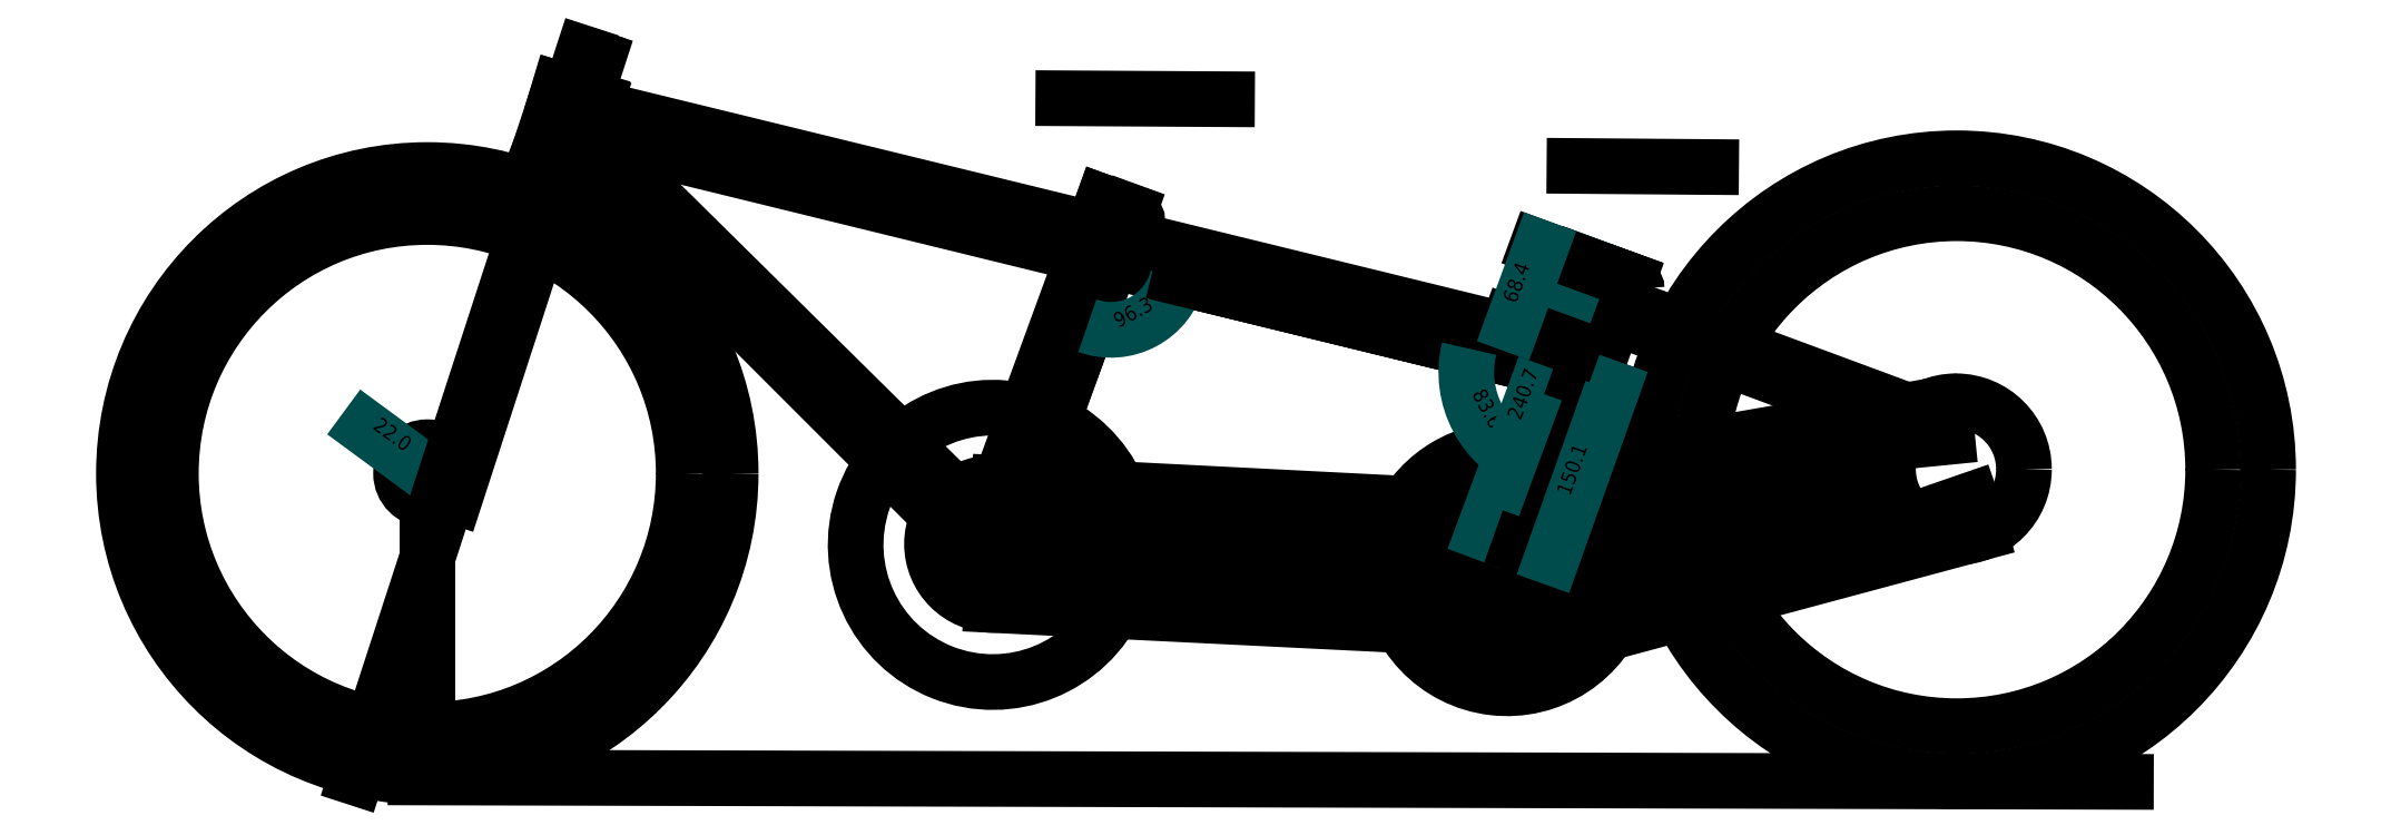
<metadata>
{"format":"dxf","ext":"dxf","renderer":"ezdxf+matplotlib","layout":"modelspace","background":"white","min_lineweight":24,"dpi":150}
</metadata>
<code>
0
SECTION
2
ENTITIES
0
LINE
8
0
10
543.1
20
569.4
11
680.5
21
568.6
0
CIRCLE
8
0
10
484.1
20
195.7
40
51
0
CIRCLE
8
0
10
915.7
20
174.4
40
22
0
LINE
8
0
10
935.1
20
184.5
11
1222
21
247.3
0
LINE
8
0
10
937.9
20
172.8
11
1224
21
235.6
0
LINE
8
0
10
971.8
20
512.7
11
1086
21
511.8
0
LINE
8
0
10
489.6
20
246.8
11
915.3
21
225.1
0
LINE
8
0
10
0
20
0
11
1434
21
-3.706
0
LINE
8
0
10
483
20
144.6
11
912.9
21
123.4
0
LINE
8
0
10
9.868
20
254.9
11
9.868
21
0.4527
0
CIRCLE
8
0
10
9.868
20
254.9
40
22
0
CIRCLE
8
0
10
9.868
20
254.9
40
254.4
0
DIMENSION
8
0
2
*D1
10
9.868
20
254.9
30
0
11
-19.99
21
286.5
31
0
70
   36
71
    5
3
Standard
53
0
210
0
220
0
230
1
15
-7.848
25
267.9
35
0
40
0
0
LINE
8
0
10
120.6
20
576.3
11
104.4
21
527
0
LINE
8
0
10
104.6
20
527.6
11
135.3
21
515.8
0
LINE
8
0
10
120.4
20
577
11
151.2
21
567.7
0
LINE
8
0
10
-50.09
20
-0.1937
11
146.7
21
604.6
0
LINE
8
0
10
33.36
20
235.3
11
152.8
21
602.6
0
LINE
8
0
10
140.7
20
607.2
11
20.86
21
239.2
0
LINE
8
0
10
143.3
20
542.4
11
475
21
214.9
0
CIRCLE
8
0
10
915.6
20
174.8
40
1
0
CIRCLE
8
0
10
1292
20
258
40
261.1
0
CIRCLE
8
0
10
1292
20
258.4
40
57
0
LINE
8
0
10
926.8
20
101.6
11
1312
21
205.1
0
LINE
8
0
10
910.4
20
248.4
11
1273
21
311.7
0
LINE
8
0
10
930.9
20
103.7
11
1304
21
232.7
0
LINE
8
0
10
912.4
20
248.4
11
1284
21
285.4
0
CIRCLE
8
0
10
484.5
20
195.3
40
22.2
0
LINE
8
0
10
136.7
20
521.4
11
462.3
21
196
0
LINE
8
0
10
503.5
20
206.8
11
897
21
186.2
0
LINE
8
0
10
504.3
20
185.5
11
896.2
21
164.4
0
LINE
8
0
10
134.4
20
515.6
11
151.6
21
567.5
0
ARC
8
0
10
915.3
20
174.8
40
100.1
50
75.85
51
140.9
0
ARC
8
0
10
915.5
20
175.1
40
73
50
78.18
51
144.8
0
ARC
8
0
10
915.9
20
174.9
40
51
50
82.24
51
150.8
0
ARC
8
0
10
915.9
20
174.9
40
51
50
190
51
416.6
0
ARC
8
0
10
915.5
20
175.1
40
73
50
186.2
51
420.4
0
ARC
8
0
10
915.5
20
175.1
40
73
50
163.5
51
169.1
0
ARC
8
0
10
915.3
20
174.8
40
100.1
50
183.5
51
422.9
0
ARC
8
0
10
915.3
20
174.8
40
100.1
50
154
51
171
0
ARC
8
0
10
484.1
20
195
40
115
50
73.97
51
422.8
0
ARC
8
0
10
917.9
20
180.2
40
45.48
50
55.01
51
83.83
0
DIMENSION
8
Tubes lengths
2
*D2
10
894.8
20
139.6
30
0
11
699.3
21
157.9
31
0
70
   33
71
    5
3
Standard
53
0
210
0
220
0
230
1
13
504.4
23
185.5
33
0
14
896.1
24
164.4
34
0
0
DIMENSION
8
Tubes lengths
2
*D3
10
915.4
20
172.8
30
0
11
700.3
21
191
31
0
70
   33
71
    5
3
Standard
53
0
210
0
220
0
230
1
13
484.5
23
195.5
33
0
14
915.5
24
174.8
34
0
0
DIMENSION
8
Tubes lengths
2
*D4
10
844.9
20
182.1
30
0
11
726.1
21
328
31
0
70
   33
71
    5
3
Standard
53
0
210
0
220
0
230
1
13
602.8
23
469.9
33
0
14
852.1
24
188.5
34
0
0
DIMENSION
8
Tubes lengths
2
*D5
10
619.3
20
499.8
30
0
11
760.6
21
351.9
31
0
70
   33
71
    5
3
Standard
53
0
210
0
220
0
230
1
13
882.7
23
186.9
33
0
14
611.7
24
493.1
34
0
0
DIMENSION
8
Tubes lengths
2
*D6
10
459.1
20
191.9
30
0
11
301.5
21
360.4
31
0
70
   33
71
    5
3
Standard
53
0
210
0
220
0
230
1
13
136.6
23
521.5
33
0
14
462.8
24
195.6
34
0
0
DIMENSION
8
Tubes lengths
2
*D7
10
151.3
20
572.7
30
0
11
373.5
21
552.2
31
0
70
   33
71
    5
3
Standard
53
0
210
0
220
0
230
1
13
592.3
23
505.3
33
0
14
149.9
24
561.9
34
0
0
DIMENSION
8
Tubes lengths
2
*D8
10
1006
20
459
30
0
11
812.5
21
492.2
31
0
70
   33
71
    5
3
Standard
53
0
210
0
220
0
230
1
13
615.9
23
503.5
33
0
14
1006
24
452.6
34
0
0
DIMENSION
8
Tubes lengths
2
*D9
10
606.4
20
475
30
0
11
802.4
21
456.9
31
0
70
   33
71
    5
3
Standard
53
0
210
0
220
0
230
1
13
997.4
23
430
33
0
14
607.3
24
481.7
34
0
0
DIMENSION
8
Tubes lengths
2
*D10
10
503.7
20
219.6
30
0
11
701.3
21
217.3
31
0
70
   33
71
    5
3
Standard
53
0
210
0
220
0
230
1
13
897.5
23
186.5
33
0
14
503
24
206.8
34
0
0
DIMENSION
8
Tubes lengths
2
*D11
10
575.7
20
528.3
30
0
11
510.4
21
379.9
31
0
70
   33
71
    5
3
Standard
53
0
210
0
220
0
230
1
13
482.1
23
217.4
33
0
14
598
24
519.8
34
0
0
DIMENSION
8
Tubes lengths
2
*D12
10
639
20
510.1
30
0
11
572.5
21
358.5
31
0
70
   33
71
    5
3
Standard
53
0
210
0
220
0
230
1
13
502.5
23
208.2
33
0
14
620.9
24
517.1
34
0
0
DIMENSION
8
Tubes lengths
2
*D13
10
906.6
20
197.9
30
0
11
947.9
21
333.3
31
0
70
   33
71
    5
3
Standard
53
0
210
0
220
0
230
1
13
1009
23
461.4
33
0
14
911.8
24
196
34
0
0
DIMENSION
8
Tubes lengths
2
*D14
10
1046
20
448.1
30
0
11
990.3
21
317.8
31
0
70
   33
71
    5
3
Standard
53
0
210
0
220
0
230
1
13
933.1
23
187.9
33
0
14
1030
24
453.9
34
0
0
DIMENSION
8
Tubes lengths
2
*D15
10
477.7
20
218.2
30
0
11
317.5
21
387.4
31
0
70
   33
71
    5
3
Standard
53
0
210
0
220
0
230
1
13
143.3
23
542.4
33
0
14
474.7
24
215.2
34
0
0
DIMENSION
8
Tubes lengths
2
*D16
10
583.6
20
476.7
30
0
11
364
21
513.5
31
0
70
   33
71
    5
3
Standard
53
0
210
0
220
0
230
1
13
143.4
23
542.7
33
0
14
584.6
24
484.6
34
0
0
DIMENSION
8
human
2
*D17
10
262
20
190.9
30
0
11
312.6
21
211.8
31
0
70
   35
71
    5
3
Standard
53
0
210
0
220
0
230
1
15
367
25
217.5
35
0
40
0
0
DIMENSION
8
human
2
*D18
10
543
20
2.053
30
0
11
535.1
21
98.52
31
0
70
   32
71
    5
3
Standard
53
0
210
0
220
0
230
1
13
484.1
23
195
33
0
14
481.4
24
2.053
34
0
50
90
0
DIMENSION
8
human
2
*D19
10
951.4
20
-3.079
30
0
11
943.6
21
85.87
31
0
70
   32
71
    5
3
Standard
53
0
210
0
220
0
230
1
13
915.3
23
174.8
33
0
14
923.7
24
-3.079
34
0
50
90
0
DIMENSION
8
human
2
*D20
10
385.9
20
135.8
30
0
11
426.7
21
176.4
31
0
70
   33
71
    5
3
Standard
53
0
210
0
220
0
230
1
13
484.1
23
195
33
0
14
393.1
24
126.2
34
0
0
DIMENSION
8
human
2
*D21
10
836.8
20
113.1
30
0
11
868.9
21
152
31
0
70
   33
71
    5
3
Standard
53
0
210
0
220
0
230
1
13
915.3
23
174.8
33
0
14
840.6
24
108.8
34
0
0
DIMENSION
8
human
2
*D22
10
791.4
20
-2.375
30
0
11
783.6
21
36.1
31
0
70
   32
71
    5
3
Standard
53
0
210
0
220
0
230
1
13
915.9
23
74.58
33
0
14
916.9
24
-2.375
34
0
50
90
0
DIMENSION
8
human
2
*D23
10
407.3
20
-1.62
30
0
11
399.4
21
38.89
31
0
70
   32
71
    5
3
Standard
53
0
210
0
220
0
230
1
13
482.3
23
79.4
33
0
14
481.3
24
-1.62
34
0
50
90
0
DIMENSION
8
human
2
*D24
10
624.3
20
591.3
30
0
11
398.6
21
661.4
31
0
70
   33
71
    5
3
Standard
53
0
210
0
220
0
230
1
13
162.9
23
695.5
33
0
14
618.5
24
570.3
34
0
0
DIMENSION
8
human
2
*D25
10
170.4
20
598.6
30
0
11
395.2
21
607.2
31
0
70
   33
71
    5
3
Standard
53
0
210
0
220
0
230
1
13
620.1
23
577.8
33
0
14
170.5
24
576.3
34
0
0
DIMENSION
8
human
2
*D26
10
712.1
20
522
30
0
11
871.4
21
528.3
31
0
70
   33
71
    5
3
Standard
53
0
210
0
220
0
230
1
13
1030
23
514.4
33
0
14
712.1
24
517.5
34
0
0
DIMENSION
8
human
2
*D27
10
733.7
20
632.4
30
0
11
888.7
21
601.5
31
0
70
   33
71
    5
3
Standard
53
0
210
0
220
0
230
1
13
1030
23
517.5
33
0
14
724.1
24
594.4
34
0
0
DIMENSION
8
Geo / Angles
2
*D28
10
1434
20
-3.706
30
0
11
0
21
0
31
0
70
   34
71
    5
3
Standard
53
0
210
0
220
0
230
1
13
-50.09
23
-0.1937
33
0
14
146.7
24
604.6
34
0
15
0
25
0
35
0
16
117.7
26
13.58
36
0
0
DIMENSION
8
Geo / Angles
2
*D29
10
1435
20
-3.708
30
0
11
0
21
0
31
0
70
   34
71
    5
3
Standard
53
0
210
0
220
0
230
1
13
502.4
23
208
33
0
14
620.9
24
517.1
34
0
15
119.5
25
-0.3087
35
0
16
487.3
26
9.052
36
0
0
DIMENSION
8
Geo / Angles
2
*D30
10
0
20
0
30
0
11
0
21
0
31
0
70
   34
71
    5
3
Standard
53
0
210
0
220
0
230
1
13
933.1
23
187.8
33
0
14
1030
24
453.9
34
0
15
1434
25
-3.706
35
0
16
942.9
26
3.017
36
0
0
DIMENSION
8
Geo / Angles
2
*D31
10
1434
20
-3.706
30
0
11
0
21
0
31
0
70
   34
71
    5
3
Standard
53
0
210
0
220
0
230
1
13
462.3
23
196
33
0
14
136.7
24
521.4
34
0
15
0
25
0
35
0
16
537.1
26
21.12
36
0
0
DIMENSION
8
Geo / Angles
2
*D32
10
0
20
0
30
0
11
0
21
0
31
0
70
   34
71
    5
3
Standard
53
0
210
0
220
0
230
1
13
896.2
23
164.4
33
0
14
504.3
24
185.5
34
0
15
1434
25
-3.706
35
0
16
746.8
26
1.509
36
0
0
DIMENSION
8
Geo / Angles
2
*D33
10
0
20
0
30
0
11
0
21
0
31
0
70
   34
71
    5
3
Standard
53
0
210
0
220
0
230
1
13
999.1
23
429.9
33
0
14
607.3
24
481.6
34
0
15
1434
25
-3.706
35
0
16
706
26
79.96
36
0
0
DIMENSION
8
Geo / Angles
2
*D34
10
584.5
20
484.6
30
0
11
0
21
0
31
0
70
   34
71
    5
3
Standard
53
0
210
0
220
0
230
1
13
143.3
23
542.4
33
0
14
475
24
214.9
34
0
15
143.3
25
542.8
35
0
16
261
26
517.5
36
0
0
DIMENSION
8
Geo / Angles
2
*D35
10
462.3
20
196
30
0
11
0
21
0
31
0
70
   34
71
    5
3
Standard
53
0
210
0
220
0
230
1
13
140.7
23
607.2
33
0
14
20.86
24
239.2
34
0
15
136.7
25
521.4
35
0
16
184.1
26
457.1
36
0
0
DIMENSION
8
Geo / Angles
2
*D36
10
592.4
20
505.2
30
0
11
0
21
0
31
0
70
   34
71
    5
3
Standard
53
0
210
0
220
0
230
1
13
146.9
23
605.2
33
0
14
2.431
24
161.3
34
0
15
149.6
25
561.6
35
0
16
209.7
26
567.2
36
0
0
DIMENSION
8
Geo / Angles
2
*D37
10
482.2
20
218
30
0
11
0
21
0
31
0
70
   34
71
    5
3
Standard
53
0
210
0
220
0
230
1
13
584.5
23
484.6
33
0
14
143.3
24
542.8
34
0
15
598
25
519.8
35
0
16
555.2
26
434.5
36
0
0
DIMENSION
8
Geo / Angles
2
*D38
10
598
20
519.8
30
0
11
0
21
0
31
0
70
   34
71
    5
3
Standard
53
0
210
0
220
0
230
1
13
475
23
214.9
33
0
14
143.3
24
542.4
34
0
15
482.2
25
218
35
0
16
494.8
26
288.2
36
0
0
DIMENSION
8
Geo / Angles
2
*D39
10
446.3
20
61.52
30
0
11
0
21
0
31
0
70
   34
71
    5
3
Standard
53
0
210
0
220
0
230
1
13
606.7
23
481.7
33
0
14
734.9
24
464.7
34
0
15
621.1
25
517.7
35
0
16
601.9
26
425.4
36
0
0
DIMENSION
8
Geo / Angles
2
*D40
10
912
20
196.1
30
0
11
0
21
0
31
0
70
   34
71
    5
3
Standard
53
0
210
0
220
0
230
1
13
999.1
23
429.9
33
0
14
607.3
24
481.6
34
0
15
1009
25
461.4
35
0
16
967
26
380.2
36
0
0
CIRCLE
8
human
10
314.5
20
204.2
40
54.13
0
DIMENSION
8
distances
2
*D41
10
82.96
20
533.9
30
0
11
31.84
21
403.1
31
0
70
   33
71
    5
3
Standard
53
0
210
0
220
0
230
1
13
32.32
23
255.3
33
0
14
119.7
24
521.8
34
0
0
DIMENSION
8
distances
2
*D42
10
454.5
20
161.8
30
0
11
277.3
21
330.9
31
0
70
   33
71
    5
3
Standard
53
0
210
0
220
0
230
1
13
119.7
23
521.8
33
0
14
484.5
24
195.3
34
0
0
DIMENSION
8
distances
2
*D43
10
477.4
20
145.1
30
0
11
253
21
183
31
0
70
   33
71
    5
3
Standard
53
0
210
0
220
0
230
1
13
33.29
23
255.3
33
0
14
484.1
24
195
34
0
0
DIMENSION
8
distances
2
*D44
10
310.1
20
195
30
0
11
302.3
21
225.3
31
0
70
   32
71
    5
3
Standard
53
0
210
0
220
0
230
1
13
31.75
23
255.7
33
0
14
484.1
24
195
34
0
50
90
0
DIMENSION
8
distances
2
*D45
10
484.1
20
131.3
30
0
11
258.6
21
139.1
31
0
70
   32
71
    5
3
Standard
53
0
210
0
220
0
230
1
13
33.15
23
255.7
33
0
14
484.1
24
195
34
0
0
DIMENSION
8
distances
2
*D46
10
910
20
53.34
30
0
11
694.5
21
71.42
31
0
70
   33
71
    5
3
Standard
53
0
210
0
220
0
230
1
13
484.1
23
195
33
0
14
915.7
24
174.4
34
0
0
DIMENSION
8
distances
2
*D47
10
915.7
20
42.87
30
0
11
699.9
21
50.68
31
0
70
   32
71
    5
3
Standard
53
0
210
0
220
0
230
1
13
484.1
23
195
33
0
14
915.7
24
174.4
34
0
0
DIMENSION
8
distances
2
*D48
10
731.2
20
175.1
30
0
11
723.4
21
185.1
31
0
70
   32
71
    5
3
Standard
53
0
210
0
220
0
230
1
13
484.1
23
195
33
0
14
915.5
24
175.1
34
0
50
90
0
DIMENSION
8
distances
2
*D49
10
1120
20
258.4
30
0
11
1112
21
216.7
31
0
70
   32
71
    5
3
Standard
53
0
210
0
220
0
230
1
13
915.5
23
175.1
33
0
14
1292
24
258.4
34
0
50
90
0
DIMENSION
8
distances
2
*D50
10
1292
20
161.5
30
0
11
1104
21
169.3
31
0
70
   32
71
    5
3
Standard
53
0
210
0
220
0
230
1
13
915.7
23
174.4
33
0
14
1292
24
258.4
34
0
0
DIMENSION
8
distances
2
*D51
10
1311
20
170.1
30
0
11
1122
21
136.1
31
0
70
   33
71
    5
3
Standard
53
0
210
0
220
0
230
1
13
916.5
23
175.1
33
0
14
1292
24
258.4
34
0
0
DIMENSION
8
distances
2
*D52
10
1292
20
97.52
30
0
11
1104
21
105.3
31
0
70
   32
71
    5
3
Standard
53
0
210
0
220
0
230
1
13
915.7
23
174.4
33
0
14
1292
24
258
34
0
0
DIMENSION
8
distances
2
*D53
10
1292
20
112.8
30
0
11
1104
21
120.6
31
0
70
   32
71
    5
3
Standard
53
0
210
0
220
0
230
1
13
915.7
23
174.4
33
0
14
1292
24
258
34
0
0
DIMENSION
8
Geo / Angles
2
*D54
10
1292
20
119.4
30
0
11
1104
21
127.2
31
0
70
   32
71
    5
3
Standard
53
0
210
0
220
0
230
1
13
915.9
23
174.9
33
0
14
1292
24
258
34
0
0
DIMENSION
8
Geo / Angles
2
*D55
10
1304
20
204
30
0
11
1114
21
170
31
0
70
   33
71
    5
3
Standard
53
0
210
0
220
0
230
1
13
915.3
23
174.8
33
0
14
1292
24
258
34
0
0
DIMENSION
8
Geo / Angles
2
*D56
10
1301
20
258.4
30
0
11
1293
21
216.6
31
0
70
   32
71
    5
3
Standard
53
0
210
0
220
0
230
1
13
915.3
23
174.8
33
0
14
1292
24
258.4
34
0
50
90
0
CIRCLE
8
0
10
9.868
20
254.9
40
215
0
CIRCLE
8
0
10
1292
20
258
40
215
0
DIMENSION
8
Geo / Angles
2
*D57
10
-50.36
20
-6.327
30
0
11
-20.25
21
2.025
31
0
70
   33
71
    5
3
Standard
53
0
210
0
220
0
230
1
13
10.01
23
2.073
33
0
14
-50.49
24
0.9928
34
0
0
DIMENSION
8
Tubes lengths
2
*D58
10
87.35
20
586.6
30
0
11
72.51
21
565
31
0
70
   33
71
    5
3
Standard
53
0
210
0
220
0
230
1
13
105
23
528.8
33
0
14
119.8
24
576.7
34
0
0
LINE
8
0
10
501.3
20
208.7
11
598.4
21
474.8
0
LINE
8
0
10
479.4
20
217
11
576.5
21
482.2
0
CIRCLE
8
0
10
600.1
20
467
40
5
0
LINE
8
0
10
576.5
20
482.2
11
597.6
21
474.7
0
LINE
8
0
10
146
20
539.7
11
560.4
21
438.2
0
LINE
8
bent_TT
10
1026
20
437.7
11
1234
21
316.1
0
LINE
8
bent_TT
10
1020
20
427.3
11
1228
21
305.7
0
LINE
8
bent_TT
10
591.1
20
454.9
11
999.3
21
434.4
0
LINE
8
bent_TT
10
583.1
20
433.1
11
991.3
21
412.6
0
LINE
8
0
10
149.6
20
561.6
11
568.2
21
459.4
0
CIRCLE
8
bent_TT
10
1033
20
446.2
40
5
0
LINE
8
bent_TT
10
912
20
196.1
11
1009
21
461.4
0
LINE
8
bent_TT
10
932.4
20
187.1
11
1030
21
453.2
0
LINE
8
bent_TT
10
1008
20
460.7
11
1030
21
453.2
0
LINE
8
sloped_TT
10
911.4
20
195.4
11
995.4
21
424.9
0
LINE
8
sloped_TT
10
995.4
20
424.9
11
1016
21
417.4
0
LINE
8
sloped_TT
10
933.1
20
187.8
11
1017
21
417.2
0
DIMENSION
8
human
2
*D59
10
241.4
20
413
30
0
11
225.6
21
411.1
31
0
70
   33
71
    5
3
Standard
53
0
210
0
220
0
230
1
13
201.9
23
420.1
33
0
14
224.1
24
436.5
34
0
0
DIMENSION
8
human
2
*D60
10
405.2
20
-1.541
30
0
11
397.4
21
236
31
0
70
   32
71
    5
3
Standard
53
0
210
0
220
0
230
1
13
559.5
23
473.5
33
0
14
530.8
24
-1.541
34
0
50
90
0
DIMENSION
8
human
2
*D61
10
1024
20
-1.753
30
0
11
1016
21
195.1
31
0
70
   32
71
    5
3
Standard
53
0
210
0
220
0
230
1
13
907.4
23
391.9
33
0
14
1038
24
-1.753
34
0
50
90
0
LINE
8
sloped_TT
10
1249
20
295.6
11
1005
21
385.7
0
LINE
8
sloped_TT
10
590.7
20
453.9
11
971.9
21
360.7
0
LINE
8
sloped_TT
10
585.5
20
432.3
11
964.2
21
339.7
0
LINE
8
Brace
10
578.2
20
419.6
11
852.3
21
188.3
0
LINE
8
Brace
10
597.5
20
432.3
11
888.7
21
186.6
0
DIMENSION
8
human
2
*D62
10
992.6
20
-2.52
30
0
11
984.8
21
224.3
31
0
70
   32
71
    5
3
Standard
53
0
210
0
220
0
230
1
13
986.1
23
451.1
33
0
14
975.4
24
-2.52
34
0
50
90
0
LINE
8
sloped_TT
10
1253
20
306.9
11
1009
21
396.9
0
DIMENSION
8
distances
2
*D63
10
1271
20
277.5
30
0
11
1297
21
264.1
31
0
70
   35
71
    5
3
Standard
53
0
210
0
220
0
230
1
15
1312
25
239.2
35
0
40
0
0
CIRCLE
8
distances
10
1292
20
258.4
40
28
0
DIMENSION
8
distances
2
*D64
10
1246
20
223.9
30
0
11
1287
21
264.6
31
0
70
   35
71
    5
3
Standard
53
0
210
0
220
0
230
1
15
1337
25
292.8
35
0
40
0
0
LINE
8
inbetween_TT
10
911.3
20
195.3
11
995.4
21
424.8
0
LINE
8
inbetween_TT
10
585.5
20
432.3
11
979.1
21
380.5
0
LINE
8
inbetween_TT
10
590.7
20
453.9
11
987.4
21
403
0
LINE
8
inbetween_TT
10
932.2
20
187.7
11
1016
21
417.2
0
LINE
8
inbetween_TT
10
1004
20
382.8
11
1258
21
295.3
0
LINE
8
inbetween_TT
10
1008
20
394.1
11
1261
21
306.6
0
LINE
8
inbetween_TT
10
995.4
20
424.8
11
1016
21
417.2
0
DIMENSION
8
inbetween_TT
2
*D65
10
568.2
20
459.4
30
0
11
0
21
0
31
0
70
   34
71
    5
3
Standard
53
0
210
0
220
0
230
1
13
151.6
23
567.5
33
0
14
134.4
24
515.6
34
0
15
149.6
25
561.6
35
0
16
405.2
26
405.2
36
0
0
DIMENSION
8
inbetween_TT
2
*D66
10
979.1
20
380.5
30
0
11
0
21
0
31
0
70
   34
71
    5
3
Standard
53
0
210
0
220
0
230
1
13
598.4
23
474.8
33
0
14
501.3
24
208.7
34
0
15
585.5
25
432.3
35
0
16
675.5
26
420.4
36
0
0
DIMENSION
8
inbetween_TT
2
*D67
10
678.6
20
420
30
0
11
0
21
0
31
0
70
   34
71
    5
3
Standard
53
0
210
0
220
0
230
1
13
995.4
23
424.8
33
0
14
911.3
24
195.3
34
0
15
980.7
25
380.2
35
0
16
920.3
26
376.3
36
0
0
LINE
8
Brace
10
991
20
412.8
11
906.5
21
376.7
0
LINE
8
Brace
10
980.5
20
384.2
11
942.4
21
367.9
0
CIRCLE
8
sloped_TT
10
1019
20
409.7
40
5
0
CIRCLE
8
inbetween_TT
10
1019
20
409.6
40
5
0
DIMENSION
8
inbetween_TT
2
*D68
10
979
20
430.9
30
0
11
929.7
21
319.2
31
0
70
   33
71
    5
3
Standard
53
0
210
0
220
0
230
1
13
911.6
23
196
33
0
14
995.4
24
424.9
34
0
0
DIMENSION
8
Tubes lengths
2
*D69
10
964
20
436.3
30
0
11
914.6
21
324.3
31
0
70
   33
71
    5
3
Standard
53
0
210
0
220
0
230
1
13
911.3
23
195.3
33
0
14
995.4
24
424.8
34
0
0
DIMENSION
8
Tubes lengths
2
*D70
10
949.2
20
278.5
30
0
11
761.7
21
332.4
31
0
70
   33
71
    5
3
Standard
53
0
210
0
220
0
230
1
13
585.5
23
432.3
33
0
14
964.2
24
339.7
34
0
0
DIMENSION
8
Tubes lengths
2
*D71
10
989.9
20
467.4
30
0
11
935.3
21
338.9
31
0
70
   33
71
    5
3
Standard
53
0
210
0
220
0
230
1
13
923.2
23
195.1
33
0
14
1018
24
457.4
34
0
0
DIMENSION
8
sloped_TT
2
*D72
10
964.2
20
339.7
30
0
11
0
21
0
31
0
70
   34
71
    5
3
Standard
53
0
210
0
220
0
230
1
13
598.4
23
474.8
33
0
14
501.3
24
208.7
34
0
15
585.5
25
432.3
35
0
16
639.1
26
419.2
36
0
0
DIMENSION
8
sloped_TT
2
*D73
10
642.1
20
418.5
30
0
11
0
21
0
31
0
70
   34
71
    5
3
Standard
53
0
210
0
220
0
230
1
13
995.4
23
424.9
33
0
14
911.4
24
195.4
34
0
15
965.7
25
339.3
35
0
16
881.2
26
337.8
36
0
0
DIMENSION
8
sloped_TT
2
*D74
10
978.9
20
431.2
30
0
11
929.8
21
321
31
0
70
   33
71
    5
3
Standard
53
0
210
0
220
0
230
1
13
923.7
23
194.9
33
0
14
1007
24
420.7
34
0
0
DIMENSION
8
sloped_TT
2
*D75
10
1004
20
325.8
30
0
11
971
21
257.7
31
0
70
   33
71
    5
3
Standard
53
0
210
0
220
0
230
1
13
924.4
23
194.7
33
0
14
974.7
24
336
34
0
0
DIMENSION
8
sloped_TT
2
*D76
10
943.4
20
443.9
30
0
11
924.3
21
414.5
31
0
70
   33
71
    5
3
Standard
53
0
210
0
220
0
230
1
13
971.9
23
360.7
33
0
14
995.4
24
424.9
34
0
0
ENDSEC
0
EOF

</code>
